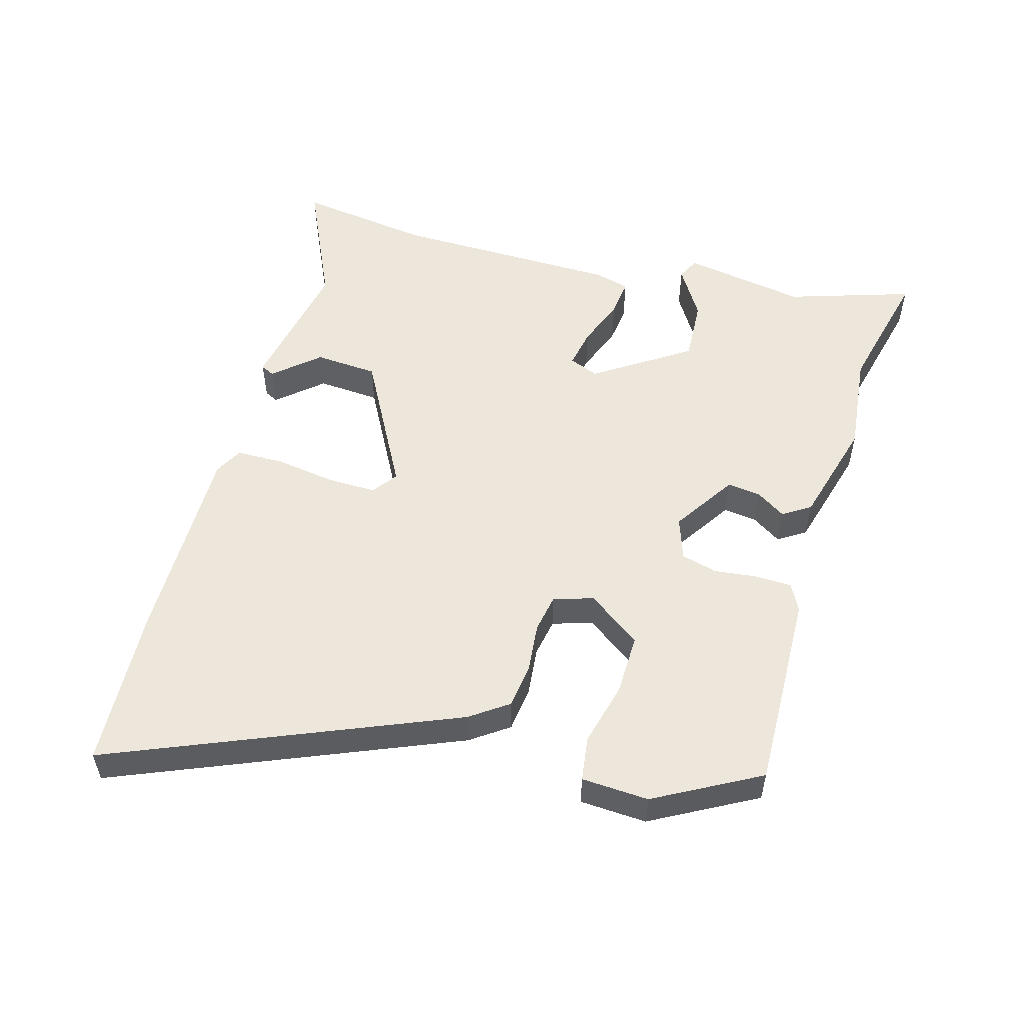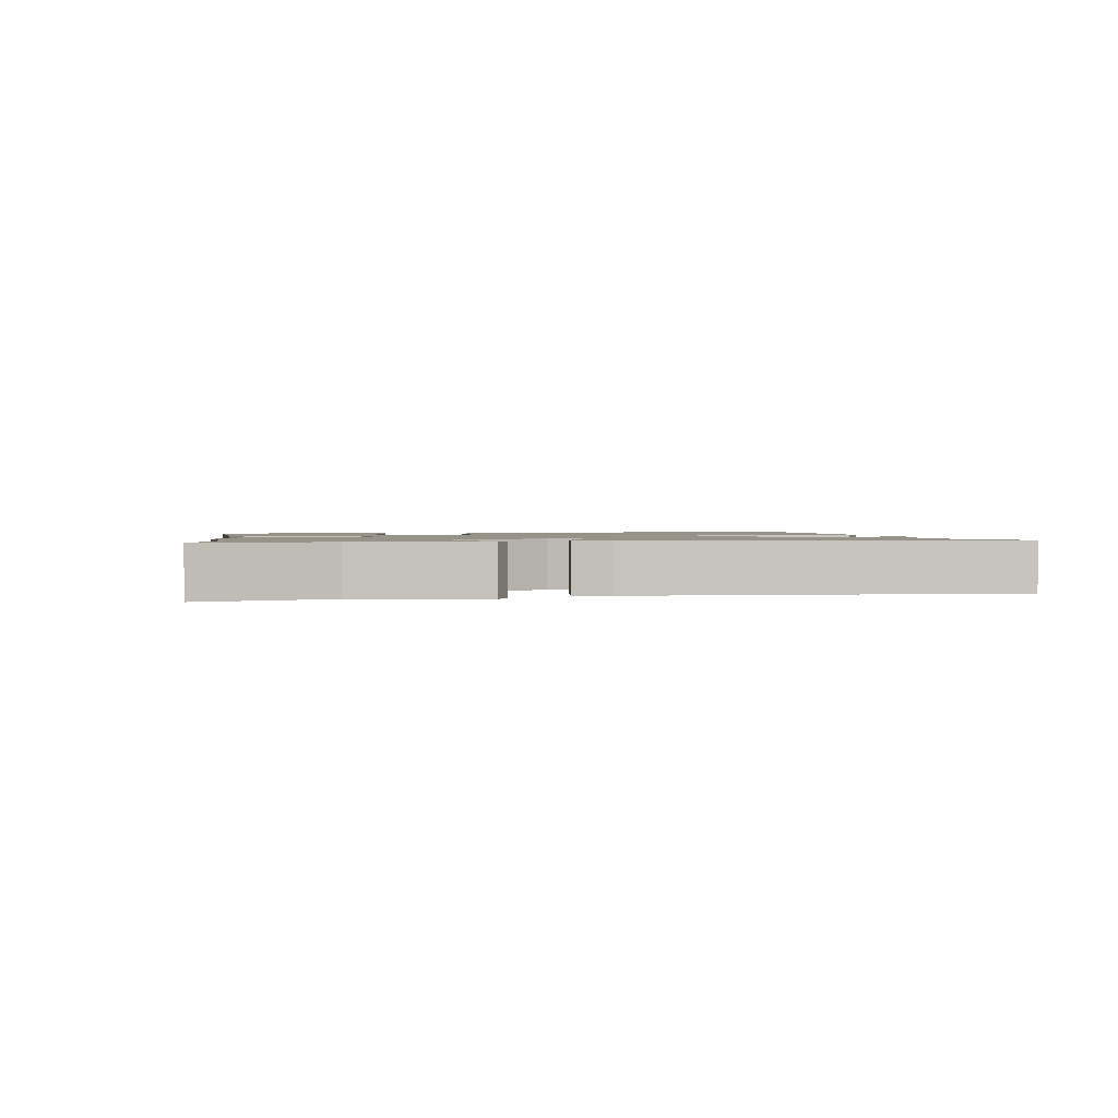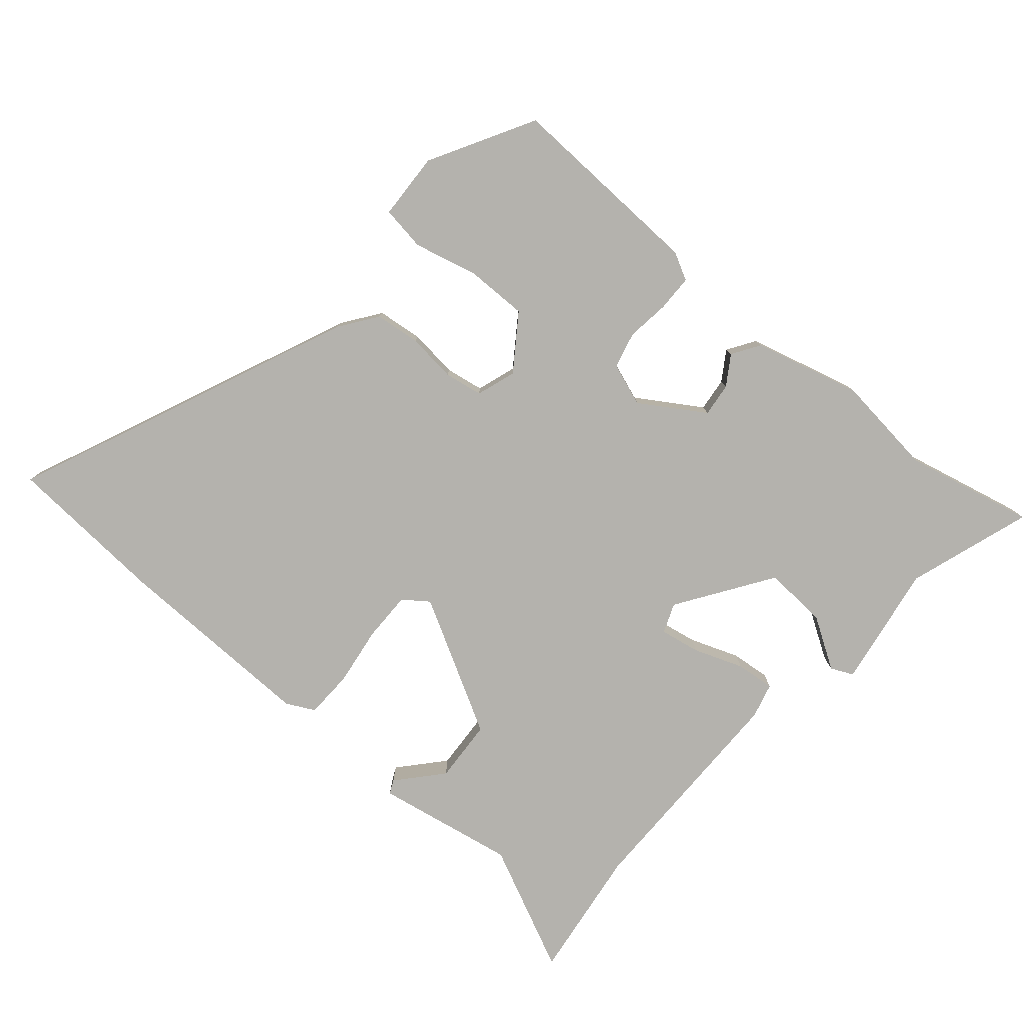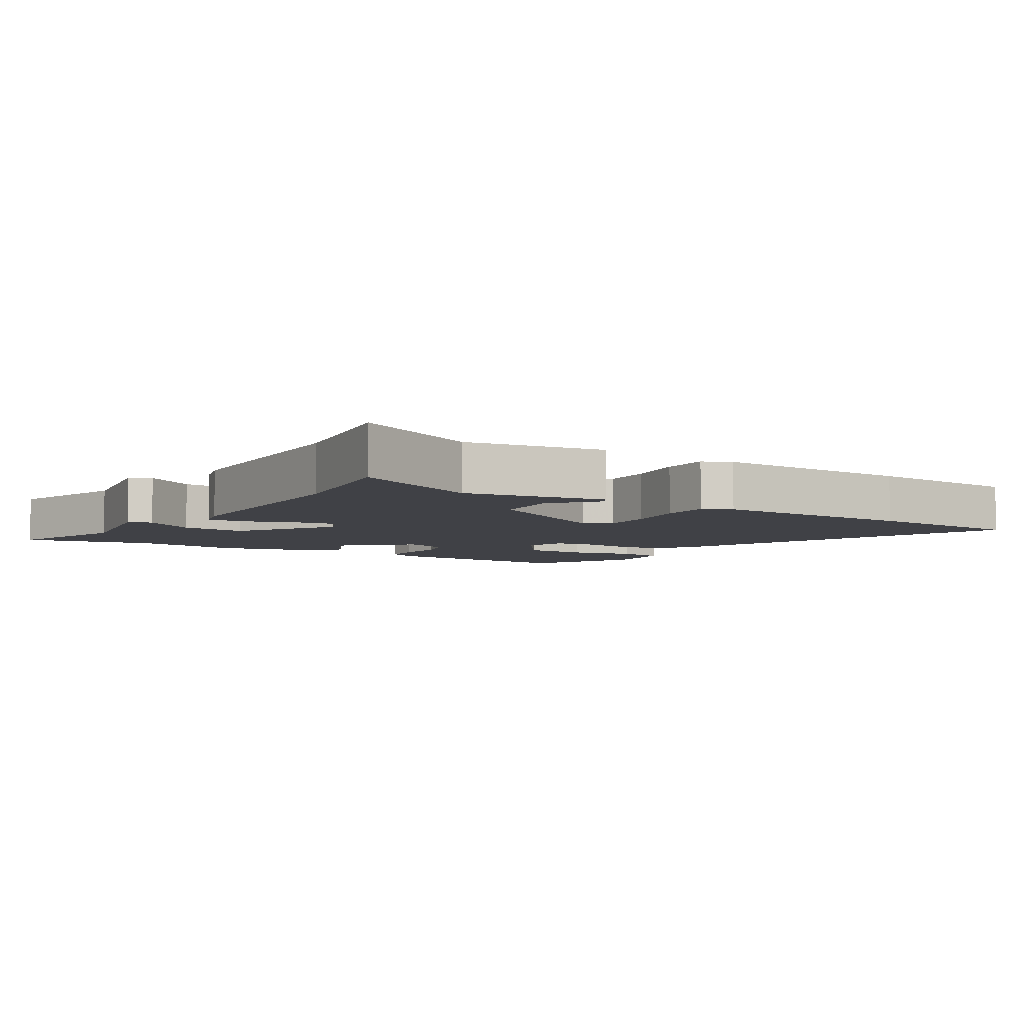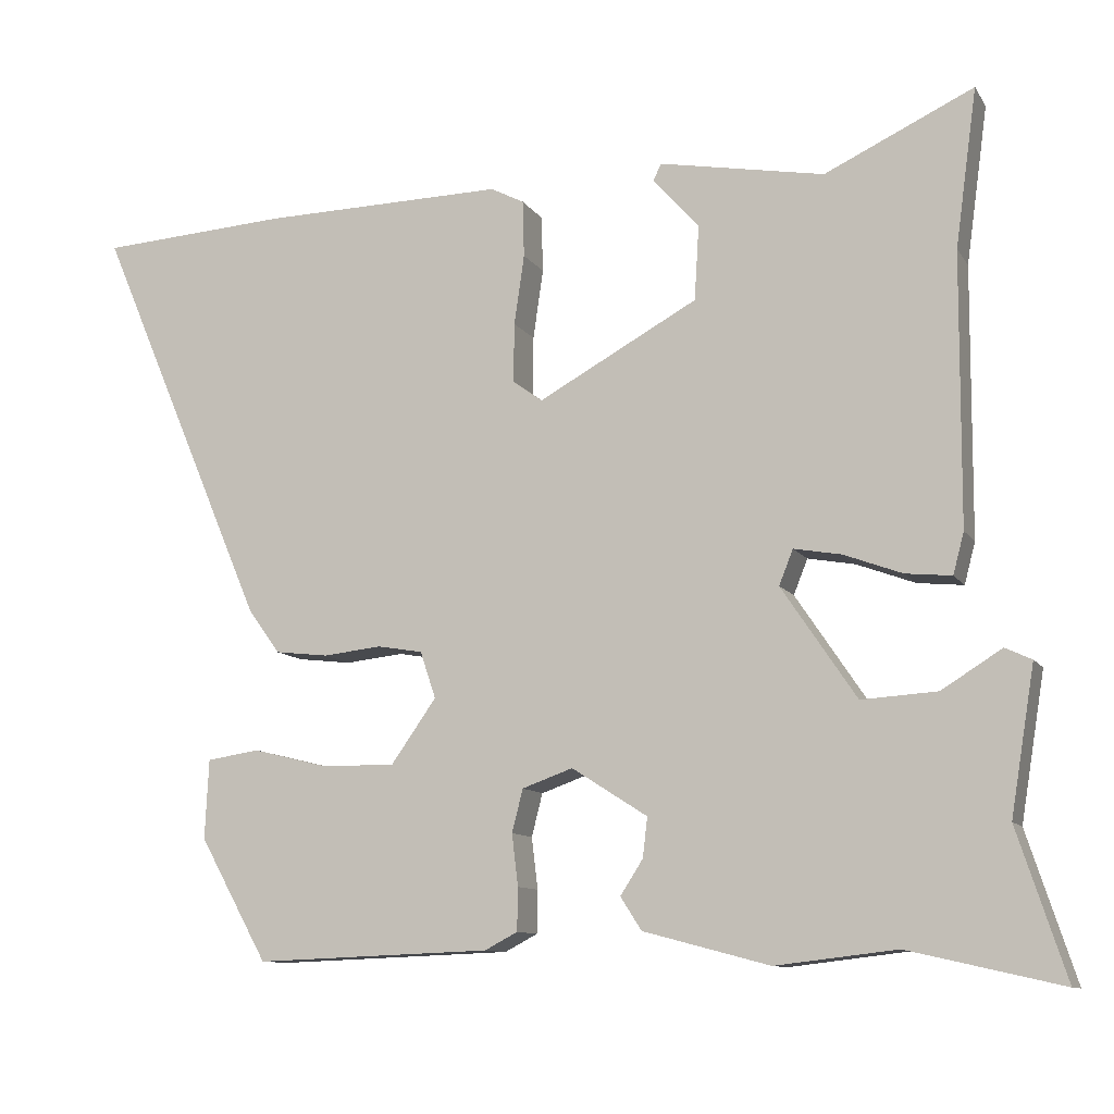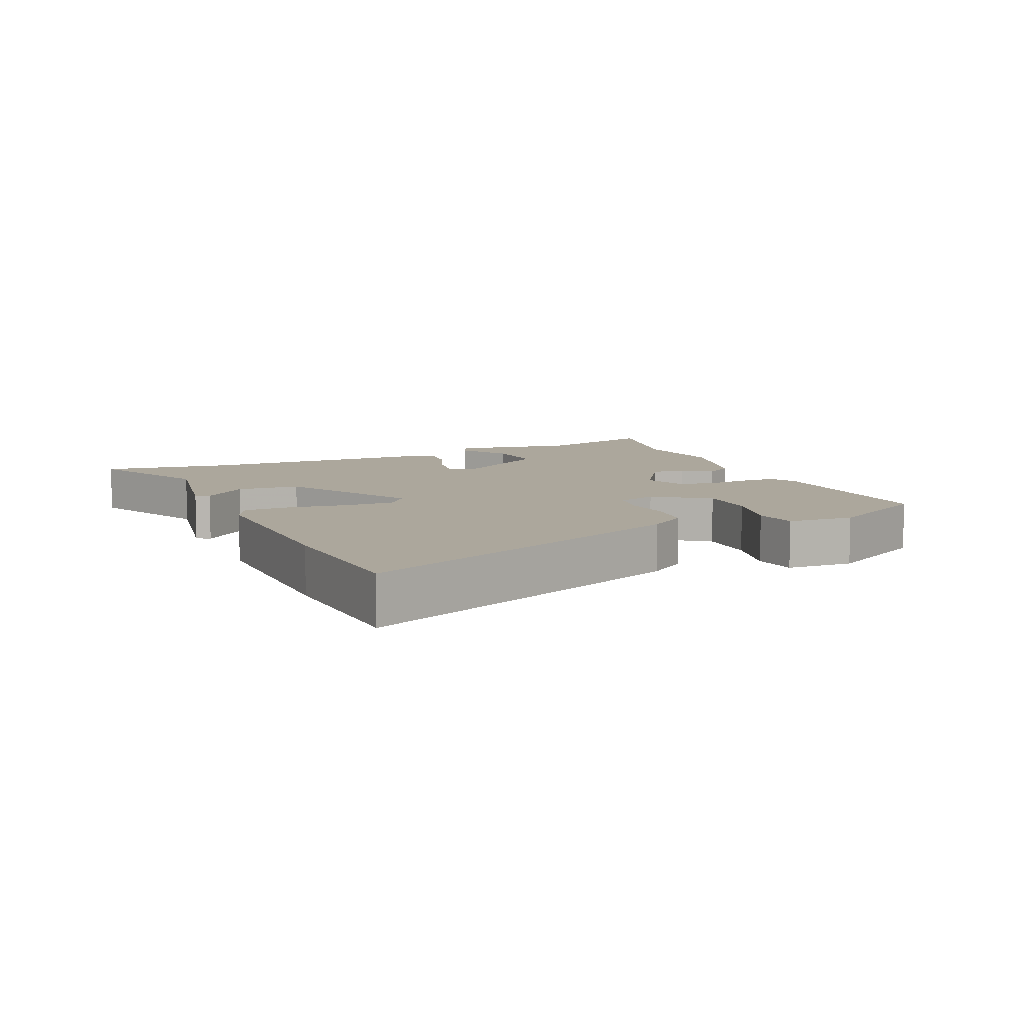
<metadata>
{"format":"obj","ext":"obj","renderer":"f3d","projection":"perspective","resolution":1024,"background":"white","views":[{"elev":53.4,"azim":106.3,"up":"+Y"},{"elev":1.3,"azim":-98.5,"up":"+Y"},{"elev":-79.5,"azim":139.3,"up":"+Y"},{"elev":-6.0,"azim":-32.1,"up":"+Y"},{"elev":-10.5,"azim":-160.0,"up":"+Z"},{"elev":8.4,"azim":66.3,"up":"+Y"}]}
</metadata>
<code>
v -0.391 0.07 -0.475
v -0.587 0.07 -0.52
v -0.525 0.07 -0.331
v -0.556 0.07 -0.143
v -0.522 0.07 -0.127
v -0.445 0.07 -0.175
v -0.348 0.07 -0.181
v -0.252 0.07 -0.038
v -0.27 0.07 0.007
v -0.331 0.07 -0.004
v -0.406 0.07 -0.032
v -0.465 0.07 -0.038
v -0.479 0.07 0.015
v -0.481 0.07 0.363
v -0.509 0.07 0.566
v -0.318 0.07 0.477
v -0.106 0.07 0.516
v -0.096 0.07 0.495
v -0.155 0.07 0.428
v -0.149 0.07 0.332
v 0.056 0.07 0.22
v 0.094 0.07 0.248
v 0.093 0.07 0.324
v 0.08 0.07 0.414
v 0.082 0.07 0.487
v 0.125 0.07 0.509
v 0.437 0.07 0.504
v 0.682 0.07 0.489
v 0.462 0.07 -0.028
v 0.421 0.07 -0.085
v 0.352 0.07 -0.093
v 0.277 0.07 -0.085
v 0.219 0.07 -0.095
v 0.199 0.07 -0.155
v 0.257 0.07 -0.237
v 0.351 0.07 -0.236
v 0.448 0.07 -0.212
v 0.516 0.07 -0.222
v 0.521 0.07 -0.324
v 0.433 0.07 -0.482
v 0.129 0.07 -0.471
v 0.087 0.07 -0.449
v 0.086 0.07 -0.394
v 0.094 0.07 -0.328
v 0.08 0.07 -0.273
v 0.015 0.07 -0.25
v -0.082 0.07 -0.312
v -0.076 0.07 -0.363
v -0.047 0.07 -0.408
v -0.074 0.07 -0.45
v -0.236 0.07 -0.493
v -0.391 0 -0.475
v -0.587 0 -0.52
v -0.525 0 -0.331
v -0.556 0 -0.143
v -0.522 0 -0.127
v -0.445 0 -0.175
v -0.348 0 -0.181
v -0.252 0 -0.038
v -0.27 0 0.007
v -0.331 0 -0.004
v -0.406 0 -0.032
v -0.465 0 -0.038
v -0.479 0 0.015
v -0.481 0 0.363
v -0.509 0 0.566
v -0.318 0 0.477
v -0.106 0 0.516
v -0.096 0 0.495
v -0.155 0 0.428
v -0.149 0 0.332
v 0.056 0 0.22
v 0.094 0 0.248
v 0.093 0 0.324
v 0.08 0 0.414
v 0.082 0 0.487
v 0.125 0 0.509
v 0.437 0 0.504
v 0.682 0 0.489
v 0.462 0 -0.028
v 0.421 0 -0.085
v 0.352 0 -0.093
v 0.277 0 -0.085
v 0.219 0 -0.095
v 0.199 0 -0.155
v 0.257 0 -0.237
v 0.351 0 -0.236
v 0.448 0 -0.212
v 0.516 0 -0.222
v 0.521 0 -0.324
v 0.433 0 -0.482
v 0.129 0 -0.471
v 0.087 0 -0.449
v 0.086 0 -0.394
v 0.094 0 -0.328
v 0.08 0 -0.273
v 0.015 0 -0.25
v -0.082 0 -0.312
v -0.076 0 -0.363
v -0.047 0 -0.408
v -0.074 0 -0.45
v -0.236 0 -0.493
f 48 49 50 51
f 47 48 51 1
f 46 47 1 2
f 41 42 43 44
f 39 40 41 44
f 39 44 45
f 36 37 38 39
f 35 36 39 45
f 34 35 45 46
f 29 30 31 32
f 29 32 33
f 28 29 33
f 27 28 33
f 26 27 33
f 23 24 25 26
f 22 23 26 33
f 21 22 33 34
f 16 17 18 19
f 16 19 20
f 14 15 16 20
f 10 11 12 13
f 9 10 13 14
f 3 4 5 6
f 3 6 7
f 2 3 7
f 46 2 7
f 34 46 7 8
f 21 34 8 9
f 9 14 20 21
f 102 101 100 99
f 52 102 99 98
f 53 52 98 97
f 95 94 93 92
f 95 92 91 90
f 96 95 90
f 90 89 88 87
f 96 90 87 86
f 97 96 86 85
f 83 82 81 80
f 84 83 80
f 84 80 79
f 84 79 78
f 84 78 77
f 77 76 75 74
f 84 77 74 73
f 85 84 73 72
f 70 69 68 67
f 71 70 67
f 71 67 66 65
f 64 63 62 61
f 65 64 61 60
f 57 56 55 54
f 58 57 54
f 58 54 53
f 58 53 97
f 59 58 97 85
f 60 59 85 72
f 72 71 65 60
f 1 52 53 2
f 2 53 54 3
f 3 54 55 4
f 4 55 56 5
f 5 56 57 6
f 6 57 58 7
f 7 58 59 8
f 8 59 60 9
f 9 60 61 10
f 10 61 62 11
f 11 62 63 12
f 12 63 64 13
f 13 64 65 14
f 14 65 66 15
f 15 66 67 16
f 16 67 68 17
f 17 68 69 18
f 18 69 70 19
f 19 70 71 20
f 20 71 72 21
f 21 72 73 22
f 22 73 74 23
f 23 74 75 24
f 24 75 76 25
f 25 76 77 26
f 26 77 78 27
f 27 78 79 28
f 28 79 80 29
f 29 80 81 30
f 30 81 82 31
f 31 82 83 32
f 32 83 84 33
f 33 84 85 34
f 34 85 86 35
f 35 86 87 36
f 36 87 88 37
f 37 88 89 38
f 38 89 90 39
f 39 90 91 40
f 40 91 92 41
f 41 92 93 42
f 42 93 94 43
f 43 94 95 44
f 44 95 96 45
f 45 96 97 46
f 46 97 98 47
f 47 98 99 48
f 48 99 100 49
f 49 100 101 50
f 50 101 102 51
f 51 102 52 1

</code>
